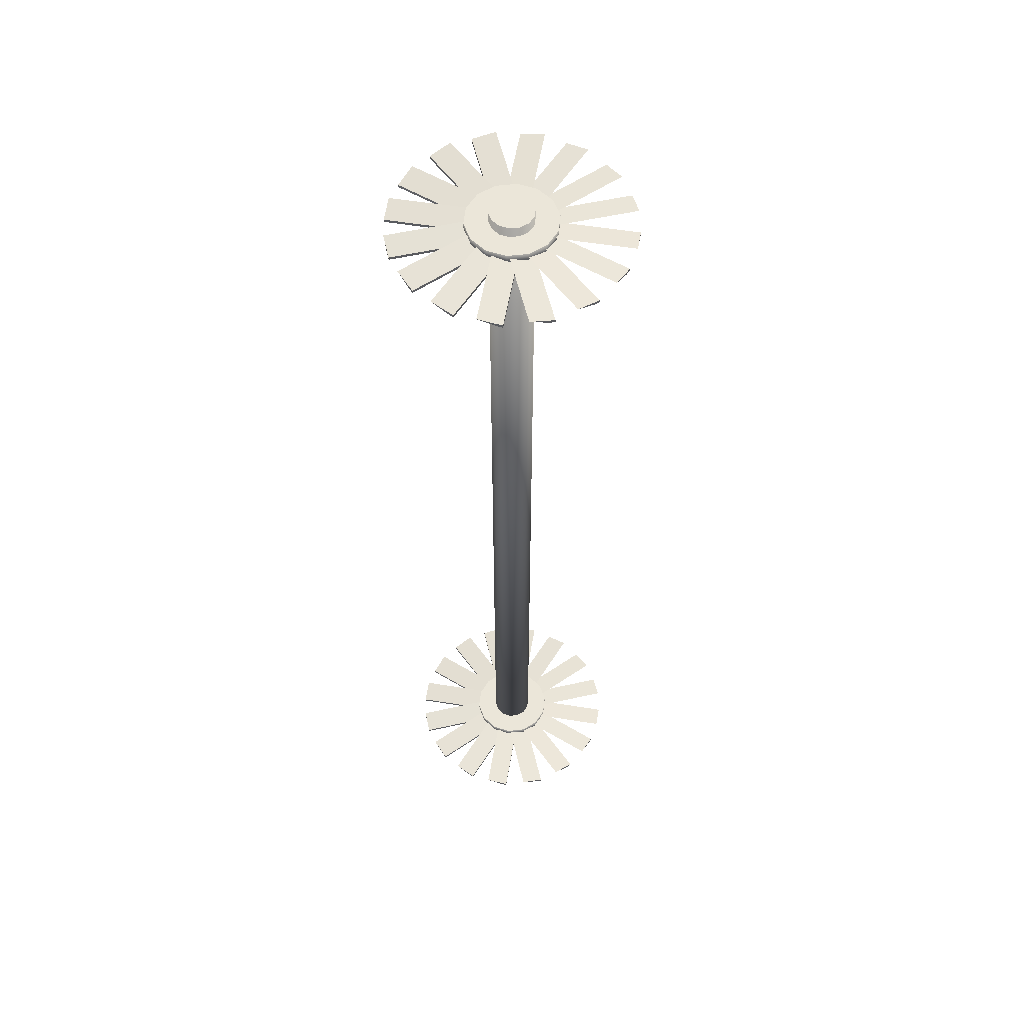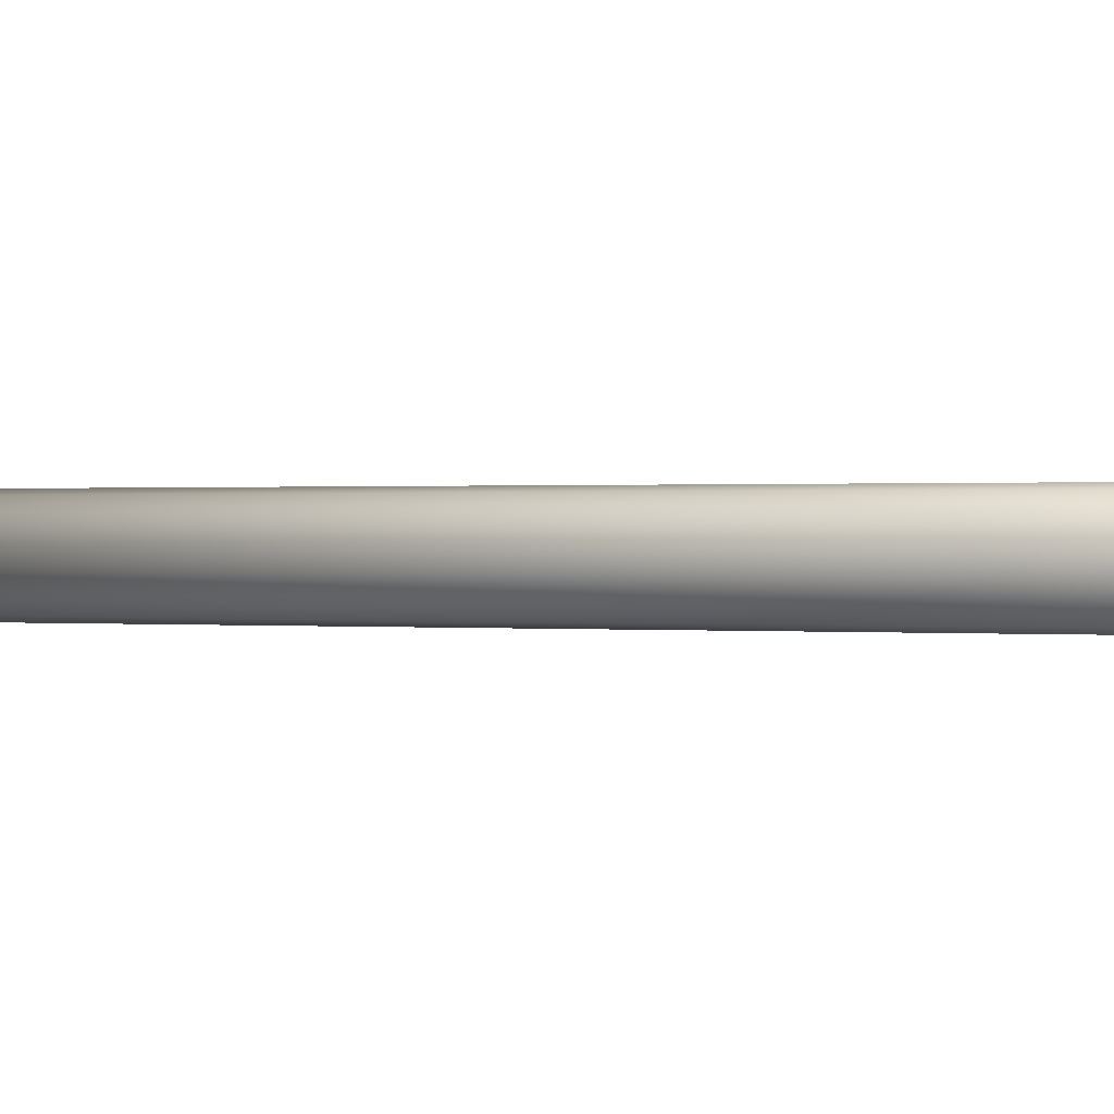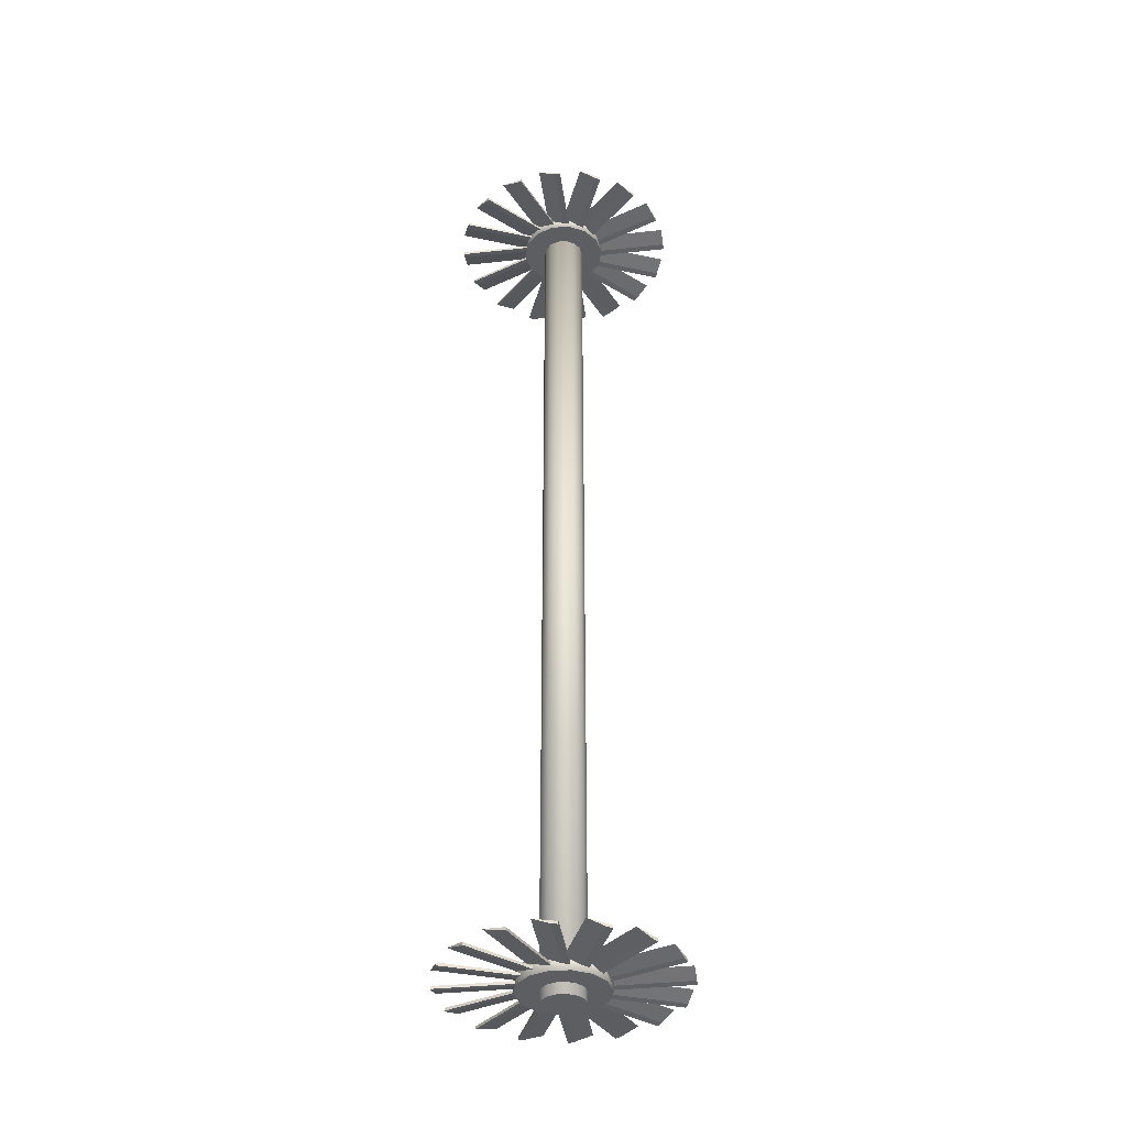
<metadata>
{"format":"obj","ext":"obj","renderer":"f3d","projection":"perspective","resolution":1024,"background":"white","views":[{"elev":56.3,"azim":-148.2,"up":"+Y"},{"elev":0.2,"azim":-52.1,"up":"+Z"},{"elev":-38.1,"azim":-60.0,"up":"+Y"}]}
</metadata>
<code>
o Circle
v -0.03279 1.291 -0.3234
v -0.03279 1.299 -0.3234
v 0.03279 1.31 -0.3234
v -0.03279 1.299 -0
v -0.03279 1.291 0
v 0.03279 1.31 -0
v -0.3234 1.291 0.03279
v -0.3234 1.299 0.03279
v -0.3234 1.31 -0.03279
v -0 1.299 0.03279
v -0 1.291 0.03279
v 0 1.31 -0.03279
v 0.03279 1.291 0.3234
v 0.03279 1.299 0.3234
v -0.03279 1.31 0.3234
v 0.03279 1.299 0
v 0.03279 1.291 0
v -0.03279 1.31 -0
v 0.3234 1.291 -0.03279
v 0.3234 1.299 -0.03279
v 0.3234 1.31 0.03279
v 0 1.299 -0.03279
v 0 1.291 -0.03279
v -0 1.31 0.03279
v -0.2519 1.291 -0.2055
v -0.2519 1.299 -0.2055
v -0.2055 1.31 -0.2519
v -0.02318 1.299 0.02318
v -0.02318 1.291 0.02318
v 0.02318 1.31 -0.02318
v -0.2055 1.291 0.2519
v -0.2055 1.299 0.2519
v -0.2519 1.31 0.2055
v 0.02318 1.299 0.02318
v 0.02318 1.291 0.02318
v -0.02318 1.31 -0.02318
v 0.2519 1.291 0.2055
v 0.2519 1.299 0.2055
v 0.2055 1.31 0.2519
v 0.02318 1.299 -0.02318
v 0.02318 1.291 -0.02318
v -0.02318 1.31 0.02318
v 0.2055 1.291 -0.2519
v 0.2055 1.299 -0.2519
v 0.2519 1.31 -0.2055
v -0.02318 1.299 -0.02318
v -0.02318 1.291 -0.02318
v 0.02318 1.31 0.02318
v -0.1526 1.291 -0.2871
v -0.1526 1.299 -0.2871
v -0.09185 1.31 -0.3119
v -0.03036 1.299 0.01239
v -0.03036 1.291 0.01239
v 0.03036 1.31 -0.01239
v -0.2871 1.291 0.1526
v -0.2871 1.299 0.1526
v -0.3119 1.31 0.09185
v 0.01239 1.299 0.03036
v 0.01239 1.291 0.03036
v -0.01239 1.31 -0.03036
v 0.1526 1.291 0.2871
v 0.1526 1.299 0.2871
v 0.09185 1.31 0.3119
v 0.03036 1.299 -0.01239
v 0.03036 1.291 -0.01239
v -0.03036 1.31 0.01239
v 0.2871 1.291 -0.1526
v 0.2871 1.299 -0.1526
v 0.3119 1.31 -0.09185
v -0.01239 1.299 -0.03036
v -0.01239 1.291 -0.03036
v 0.01239 1.31 0.03036
v -0.3109 1.291 -0.09511
v -0.3109 1.299 -0.09511
v -0.2855 1.31 -0.1556
v -0.0127 1.299 0.03022
v -0.0127 1.291 0.03022
v 0.0127 1.31 -0.03022
v -0.09511 1.291 0.3109
v -0.09511 1.299 0.3109
v -0.1556 1.31 0.2855
v 0.03022 1.299 0.0127
v 0.03022 1.291 0.0127
v -0.03022 1.31 -0.0127
v 0.3109 1.291 0.09511
v 0.3109 1.299 0.09511
v 0.2855 1.31 0.1556
v 0.0127 1.299 -0.03022
v 0.0127 1.291 -0.03022
v -0.0127 1.31 0.03022
v 0.09511 1.291 -0.3109
v 0.09511 1.299 -0.3109
v 0.1556 1.31 -0.2855
v -0.03022 1.299 -0.0127
v -0.03022 1.291 -0.0127
v 0.03022 1.31 0.0127
v 0 1.324 0.1229
v 0 1.276 0.1229
v 0.05333 1.324 0.1107
v 0.05333 1.276 0.1107
v 0.09609 1.324 0.07663
v 0.09609 1.276 0.07663
v 0.1198 1.324 0.02735
v 0.1198 1.276 0.02735
v 0.1198 1.324 -0.02735
v 0.1198 1.276 -0.02735
v 0.09609 1.324 -0.07663
v 0.09609 1.276 -0.07663
v 0.05333 1.324 -0.1107
v 0.05333 1.276 -0.1107
v 0 1.324 -0.1229
v 0 1.276 -0.1229
v -0.05333 1.324 -0.1107
v -0.05333 1.276 -0.1107
v -0.09609 1.324 -0.07663
v -0.09609 1.276 -0.07663
v -0.1198 1.324 -0.02735
v -0.1198 1.276 -0.02735
v -0.1198 1.324 0.02735
v -0.1198 1.276 0.02735
v -0.09609 1.324 0.07663
v -0.09609 1.276 0.07663
v -0.05333 1.324 0.1107
v -0.05333 1.276 0.1107
v 0 1.276 0
v -0 1.324 -0
v -0.01554 1.294 -0.3234
v 0.03279 1.31 -0.3234
v 0.03279 1.31 -0
v -0.01554 1.294 0
v -0.3234 1.294 0.01554
v -0.3234 1.31 -0.03279
v 0 1.31 -0.03279
v 0 1.294 0.01554
v 0.01554 1.294 0.3234
v -0.03279 1.31 0.3234
v -0.03279 1.31 -0
v 0.01554 1.294 0
v 0.3234 1.294 -0.01554
v 0.3234 1.31 0.03279
v -0 1.31 0.03279
v 0 1.294 -0.01554
v -0.2397 1.294 -0.2177
v -0.2055 1.31 -0.2519
v 0.02318 1.31 -0.02318
v -0.01099 1.294 0.01099
v -0.2177 1.294 0.2397
v -0.2519 1.31 0.2055
v -0.02318 1.31 -0.02318
v 0.01099 1.294 0.01099
v 0.2397 1.294 0.2177
v 0.2055 1.31 0.2519
v -0.02318 1.31 0.02318
v 0.01099 1.294 -0.01099
v 0.2177 1.294 -0.2397
v 0.2519 1.31 -0.2055
v 0.02318 1.31 0.02318
v -0.01099 1.294 -0.01099
v -0.1366 1.294 -0.2936
v -0.09185 1.31 -0.3119
v 0.03036 1.31 -0.01239
v -0.01439 1.294 0.005871
v -0.2936 1.294 0.1366
v -0.3119 1.31 0.09185
v -0.01239 1.31 -0.03036
v 0.005871 1.294 0.01439
v 0.1366 1.294 0.2936
v 0.09185 1.31 0.3119
v -0.03036 1.31 0.01239
v 0.01439 1.294 -0.005871
v 0.2936 1.294 -0.1366
v 0.3119 1.31 -0.09185
v 0.01239 1.31 0.03036
v -0.005871 1.294 -0.01439
v -0.3042 1.294 -0.111
v -0.2855 1.31 -0.1556
v 0.0127 1.31 -0.03022
v -0.006021 1.294 0.01432
v -0.111 1.294 0.3042
v -0.1556 1.31 0.2855
v -0.03022 1.31 -0.0127
v 0.01432 1.294 0.006021
v 0.3042 1.294 0.111
v 0.2855 1.31 0.1556
v -0.0127 1.31 0.03022
v 0.006021 1.294 -0.01432
v 0.111 1.294 -0.3042
v 0.1556 1.31 -0.2855
v 0.03022 1.31 0.0127
v -0.01432 1.294 -0.006021
f 7 131 132 9 8
f 2 3 6 4
f 1 5 130 127
f 128 129 6 3
f 4 5 1 2
f 13 135 136 15 14
f 8 9 12 10
f 7 11 134 131
f 132 133 12 9
f 10 11 7 8
f 19 139 140 21 20
f 14 15 18 16
f 13 17 138 135
f 136 137 18 15
f 16 17 13 14
f 25 143 144 27 26
f 20 21 24 22
f 19 23 142 139
f 140 141 24 21
f 22 23 19 20
f 31 147 148 33 32
f 26 27 30 28
f 25 29 146 143
f 144 145 30 27
f 28 29 25 26
f 37 151 152 39 38
f 32 33 36 34
f 31 35 150 147
f 148 149 36 33
f 34 35 31 32
f 43 155 156 45 44
f 38 39 42 40
f 37 41 154 151
f 152 153 42 39
f 40 41 37 38
f 49 159 160 51 50
f 44 45 48 46
f 43 47 158 155
f 156 157 48 45
f 46 47 43 44
f 55 163 164 57 56
f 50 51 54 52
f 49 53 162 159
f 160 161 54 51
f 52 53 49 50
f 61 167 168 63 62
f 56 57 60 58
f 55 59 166 163
f 164 165 60 57
f 58 59 55 56
f 67 171 172 69 68
f 62 63 66 64
f 61 65 170 167
f 168 169 66 63
f 64 65 61 62
f 73 175 176 75 74
f 68 69 72 70
f 67 71 174 171
f 172 173 72 69
f 70 71 67 68
f 79 179 180 81 80
f 74 75 78 76
f 73 77 178 175
f 176 177 78 75
f 76 77 73 74
f 85 183 184 87 86
f 80 81 84 82
f 79 83 182 179
f 180 181 84 81
f 82 83 79 80
f 91 187 188 93 92
f 86 87 90 88
f 85 89 186 183
f 184 185 90 87
f 88 89 85 86
f 92 93 96 94
f 91 95 190 187
f 188 189 96 93
f 94 95 91 92
f 97 99 126
f 100 98 125
f 98 124 125
f 124 122 125
f 122 120 125
f 120 118 125
f 118 116 125
f 116 114 125
f 114 112 125
f 112 110 125
f 110 108 125
f 108 106 125
f 106 104 125
f 104 102 125
f 102 100 125
f 99 101 126
f 101 103 126
f 103 105 126
f 105 107 126
f 107 109 126
f 109 111 126
f 111 113 126
f 113 115 126
f 115 117 126
f 117 119 126
f 119 121 126
f 121 123 126
f 123 97 126
f 127 130 129 128
f 131 134 133 132
f 135 138 137 136
f 139 142 141 140
f 143 146 145 144
f 147 150 149 148
f 151 154 153 152
f 155 158 157 156
f 159 162 161 160
f 163 166 165 164
f 167 170 169 168
f 171 174 173 172
f 175 178 177 176
f 179 182 181 180
f 183 186 185 184
f 187 190 189 188
f 1 127 128 3 2
f 97 98 100 99
f 99 100 102 101
f 101 102 104 103
f 103 104 106 105
f 105 106 108 107
f 107 108 110 109
f 109 110 112 111
f 111 112 114 113
f 113 114 116 115
f 115 116 118 117
f 117 118 120 119
f 119 120 122 121
f 121 122 124 123
f 123 124 98 97
o Circle.001_Circle.003
v -0.03279 -1.309 -0.3234
v -0.03279 -1.301 -0.3234
v 0.03279 -1.29 -0.3234
v -0.03279 -1.301 -0
v -0.03279 -1.309 0
v 0.03279 -1.29 -0
v -0.3234 -1.309 0.03279
v -0.3234 -1.301 0.03279
v -0.3234 -1.29 -0.03279
v -0 -1.301 0.03279
v -0 -1.309 0.03279
v 0 -1.29 -0.03279
v 0.03279 -1.309 0.3234
v 0.03279 -1.301 0.3234
v -0.03279 -1.29 0.3234
v 0.03279 -1.301 0
v 0.03279 -1.309 0
v -0.03279 -1.29 -0
v 0.3234 -1.309 -0.03279
v 0.3234 -1.301 -0.03279
v 0.3234 -1.29 0.03279
v 0 -1.301 -0.03279
v 0 -1.309 -0.03279
v -0 -1.29 0.03279
v -0.2519 -1.309 -0.2055
v -0.2519 -1.301 -0.2055
v -0.2055 -1.29 -0.2519
v -0.02318 -1.301 0.02318
v -0.02318 -1.309 0.02318
v 0.02318 -1.29 -0.02318
v -0.2055 -1.309 0.2519
v -0.2055 -1.301 0.2519
v -0.2519 -1.29 0.2055
v 0.02318 -1.301 0.02318
v 0.02318 -1.309 0.02318
v -0.02318 -1.29 -0.02318
v 0.2519 -1.309 0.2055
v 0.2519 -1.301 0.2055
v 0.2055 -1.29 0.2519
v 0.02318 -1.301 -0.02318
v 0.02318 -1.309 -0.02318
v -0.02318 -1.29 0.02318
v 0.2055 -1.309 -0.2519
v 0.2055 -1.301 -0.2519
v 0.2519 -1.29 -0.2055
v -0.02318 -1.301 -0.02318
v -0.02318 -1.309 -0.02318
v 0.02318 -1.29 0.02318
v -0.1526 -1.309 -0.2871
v -0.1526 -1.301 -0.2871
v -0.09185 -1.29 -0.3119
v -0.03036 -1.301 0.01239
v -0.03036 -1.309 0.01239
v 0.03036 -1.29 -0.01239
v -0.2871 -1.309 0.1526
v -0.2871 -1.301 0.1526
v -0.3119 -1.29 0.09185
v 0.01239 -1.301 0.03036
v 0.01239 -1.309 0.03036
v -0.01239 -1.29 -0.03036
v 0.1526 -1.309 0.2871
v 0.1526 -1.301 0.2871
v 0.09185 -1.29 0.3119
v 0.03036 -1.301 -0.01239
v 0.03036 -1.309 -0.01239
v -0.03036 -1.29 0.01239
v 0.2871 -1.309 -0.1526
v 0.2871 -1.301 -0.1526
v 0.3119 -1.29 -0.09185
v -0.01239 -1.301 -0.03036
v -0.01239 -1.309 -0.03036
v 0.01239 -1.29 0.03036
v -0.3109 -1.309 -0.09511
v -0.3109 -1.301 -0.09511
v -0.2855 -1.29 -0.1556
v -0.0127 -1.301 0.03022
v -0.0127 -1.309 0.03022
v 0.0127 -1.29 -0.03022
v -0.09511 -1.309 0.3109
v -0.09511 -1.301 0.3109
v -0.1556 -1.29 0.2855
v 0.03022 -1.301 0.0127
v 0.03022 -1.309 0.0127
v -0.03022 -1.29 -0.0127
v 0.3109 -1.309 0.09511
v 0.3109 -1.301 0.09511
v 0.2855 -1.29 0.1556
v 0.0127 -1.301 -0.03022
v 0.0127 -1.309 -0.03022
v -0.0127 -1.29 0.03022
v 0.09511 -1.309 -0.3109
v 0.09511 -1.301 -0.3109
v 0.1556 -1.29 -0.2855
v -0.03022 -1.301 -0.0127
v -0.03022 -1.309 -0.0127
v 0.03022 -1.29 0.0127
v 0 -1.276 0.1229
v 0 -1.324 0.1229
v 0.05333 -1.276 0.1107
v 0.05333 -1.324 0.1107
v 0.09609 -1.276 0.07663
v 0.09609 -1.324 0.07663
v 0.1198 -1.276 0.02735
v 0.1198 -1.324 0.02735
v 0.1198 -1.276 -0.02735
v 0.1198 -1.324 -0.02735
v 0.09609 -1.276 -0.07663
v 0.09609 -1.324 -0.07663
v 0.05333 -1.276 -0.1107
v 0.05333 -1.324 -0.1107
v 0 -1.276 -0.1229
v 0 -1.324 -0.1229
v -0.05333 -1.276 -0.1107
v -0.05333 -1.324 -0.1107
v -0.09609 -1.276 -0.07663
v -0.09609 -1.324 -0.07663
v -0.1198 -1.276 -0.02735
v -0.1198 -1.324 -0.02735
v -0.1198 -1.276 0.02735
v -0.1198 -1.324 0.02735
v -0.09609 -1.276 0.07663
v -0.09609 -1.324 0.07663
v -0.05333 -1.276 0.1107
v -0.05333 -1.324 0.1107
v 0 -1.324 0
v -0 -1.276 -0
v -0.01554 -1.306 -0.3234
v 0.03279 -1.29 -0.3234
v 0.03279 -1.29 -0
v -0.01554 -1.306 0
v -0.3234 -1.306 0.01554
v -0.3234 -1.29 -0.03279
v 0 -1.29 -0.03279
v 0 -1.306 0.01554
v 0.01554 -1.306 0.3234
v -0.03279 -1.29 0.3234
v -0.03279 -1.29 -0
v 0.01554 -1.306 0
v 0.3234 -1.306 -0.01554
v 0.3234 -1.29 0.03279
v -0 -1.29 0.03279
v 0 -1.306 -0.01554
v -0.2397 -1.306 -0.2177
v -0.2055 -1.29 -0.2519
v 0.02318 -1.29 -0.02318
v -0.01099 -1.306 0.01099
v -0.2177 -1.306 0.2397
v -0.2519 -1.29 0.2055
v -0.02318 -1.29 -0.02318
v 0.01099 -1.306 0.01099
v 0.2397 -1.306 0.2177
v 0.2055 -1.29 0.2519
v -0.02318 -1.29 0.02318
v 0.01099 -1.306 -0.01099
v 0.2177 -1.306 -0.2397
v 0.2519 -1.29 -0.2055
v 0.02318 -1.29 0.02318
v -0.01099 -1.306 -0.01099
v -0.1366 -1.306 -0.2936
v -0.09185 -1.29 -0.3119
v 0.03036 -1.29 -0.01239
v -0.01439 -1.306 0.005871
v -0.2936 -1.306 0.1366
v -0.3119 -1.29 0.09185
v -0.01239 -1.29 -0.03036
v 0.005871 -1.306 0.01439
v 0.1366 -1.306 0.2936
v 0.09185 -1.29 0.3119
v -0.03036 -1.29 0.01239
v 0.01439 -1.306 -0.005871
v 0.2936 -1.306 -0.1366
v 0.3119 -1.29 -0.09185
v 0.01239 -1.29 0.03036
v -0.005871 -1.306 -0.01439
v -0.3042 -1.306 -0.111
v -0.2855 -1.29 -0.1556
v 0.0127 -1.29 -0.03022
v -0.006021 -1.306 0.01432
v -0.111 -1.306 0.3042
v -0.1556 -1.29 0.2855
v -0.03022 -1.29 -0.0127
v 0.01432 -1.306 0.006021
v 0.3042 -1.306 0.111
v 0.2855 -1.29 0.1556
v -0.0127 -1.29 0.03022
v 0.006021 -1.306 -0.01432
v 0.111 -1.306 -0.3042
v 0.1556 -1.29 -0.2855
v 0.03022 -1.29 0.0127
v -0.01432 -1.306 -0.006021
f 197 321 322 199 198
f 192 193 196 194
f 191 195 320 317
f 318 319 196 193
f 194 195 191 192
f 203 325 326 205 204
f 198 199 202 200
f 197 201 324 321
f 322 323 202 199
f 200 201 197 198
f 209 329 330 211 210
f 204 205 208 206
f 203 207 328 325
f 326 327 208 205
f 206 207 203 204
f 215 333 334 217 216
f 210 211 214 212
f 209 213 332 329
f 330 331 214 211
f 212 213 209 210
f 221 337 338 223 222
f 216 217 220 218
f 215 219 336 333
f 334 335 220 217
f 218 219 215 216
f 227 341 342 229 228
f 222 223 226 224
f 221 225 340 337
f 338 339 226 223
f 224 225 221 222
f 233 345 346 235 234
f 228 229 232 230
f 227 231 344 341
f 342 343 232 229
f 230 231 227 228
f 239 349 350 241 240
f 234 235 238 236
f 233 237 348 345
f 346 347 238 235
f 236 237 233 234
f 245 353 354 247 246
f 240 241 244 242
f 239 243 352 349
f 350 351 244 241
f 242 243 239 240
f 251 357 358 253 252
f 246 247 250 248
f 245 249 356 353
f 354 355 250 247
f 248 249 245 246
f 257 361 362 259 258
f 252 253 256 254
f 251 255 360 357
f 358 359 256 253
f 254 255 251 252
f 263 365 366 265 264
f 258 259 262 260
f 257 261 364 361
f 362 363 262 259
f 260 261 257 258
f 269 369 370 271 270
f 264 265 268 266
f 263 267 368 365
f 366 367 268 265
f 266 267 263 264
f 275 373 374 277 276
f 270 271 274 272
f 269 273 372 369
f 370 371 274 271
f 272 273 269 270
f 281 377 378 283 282
f 276 277 280 278
f 275 279 376 373
f 374 375 280 277
f 278 279 275 276
f 282 283 286 284
f 281 285 380 377
f 378 379 286 283
f 284 285 281 282
f 287 289 316
f 290 288 315
f 288 314 315
f 314 312 315
f 312 310 315
f 310 308 315
f 308 306 315
f 306 304 315
f 304 302 315
f 302 300 315
f 300 298 315
f 298 296 315
f 296 294 315
f 294 292 315
f 292 290 315
f 289 291 316
f 291 293 316
f 293 295 316
f 295 297 316
f 297 299 316
f 299 301 316
f 301 303 316
f 303 305 316
f 305 307 316
f 307 309 316
f 309 311 316
f 311 313 316
f 313 287 316
f 317 320 319 318
f 321 324 323 322
f 325 328 327 326
f 329 332 331 330
f 333 336 335 334
f 337 340 339 338
f 341 344 343 342
f 345 348 347 346
f 349 352 351 350
f 353 356 355 354
f 357 360 359 358
f 361 364 363 362
f 365 368 367 366
f 369 372 371 370
f 373 376 375 374
f 377 380 379 378
f 191 317 318 193 192
f 287 288 290 289
f 289 290 292 291
f 291 292 294 293
f 293 294 296 295
f 295 296 298 297
f 297 298 300 299
f 299 300 302 301
f 301 302 304 303
f 303 304 306 305
f 305 306 308 307
f 307 308 310 309
f 309 310 312 311
f 311 312 314 313
f 313 314 288 287
o Cylinder
v -0 1.355 0.06
v -0 -1.355 0.06
v 0.02603 1.355 0.05406
v 0.02603 -1.355 0.05406
v 0.04691 1.355 0.03741
v 0.04691 -1.355 0.03741
v 0.0585 1.355 0.01335
v 0.0585 -1.355 0.01335
v 0.0585 1.355 -0.01335
v 0.0585 -1.355 -0.01335
v 0.04691 1.355 -0.03741
v 0.04691 -1.355 -0.03741
v 0.02603 1.355 -0.05406
v 0.02603 -1.355 -0.05406
v 0 1.355 -0.06
v 0 -1.355 -0.06
v -0.02603 1.355 -0.05406
v -0.02603 -1.355 -0.05406
v -0.04691 1.355 -0.03741
v -0.04691 -1.355 -0.03741
v -0.0585 1.355 -0.01335
v -0.0585 -1.355 -0.01335
v -0.0585 1.355 0.01335
v -0.0585 -1.355 0.01335
v -0.04691 1.355 0.03741
v -0.04691 -1.355 0.03741
v -0.02603 1.355 0.05406
v -0.02603 -1.355 0.05406
f 384 382 408 406 404 402 400 398 396 394 392 390 388 386
f 381 383 385 387 389 391 393 395 397 399 401 403 405 407
f 381 382 384 383
f 383 384 386 385
f 385 386 388 387
f 387 388 390 389
f 389 390 392 391
f 391 392 394 393
f 393 394 396 395
f 395 396 398 397
f 397 398 400 399
f 399 400 402 401
f 401 402 404 403
f 403 404 406 405
f 405 406 408 407
f 407 408 382 381

</code>
